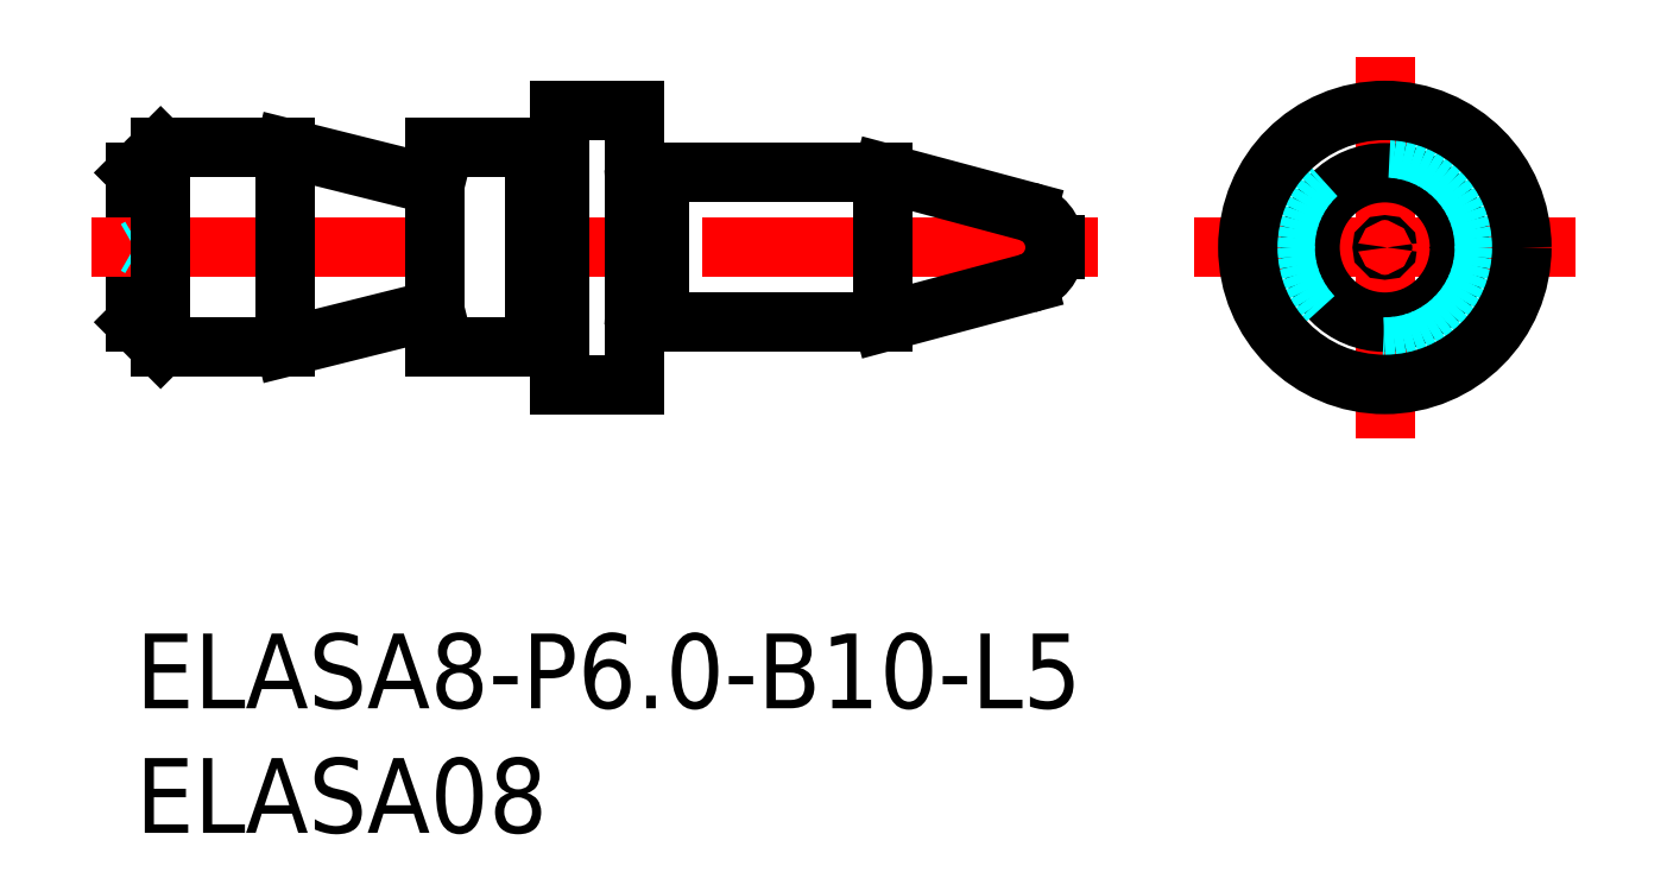
<metadata>
{"format":"dxf","ext":"dxf","renderer":"ezdxf+matplotlib","layout":"modelspace","background":"white","min_lineweight":24,"dpi":150}
</metadata>
<code>
0
SECTION
2
ENTITIES
0
INSERT
8
MSM_CONTINUOUS
2
*U21
10
0
20
0
30
0
0
INSERT
8
MSM_CONTINUOUS
2
*U22
10
0
20
0
30
0
0
LINE
8
MSM_CONTINUOUS
10
8e-16
20
18.5
30
0
11
8e-16
21
12.5
31
0
0
LINE
8
MSM_CENTER
10
38.62
20
15.5
30
0
11
-1.755
21
15.5
31
0
0
LINE
8
MSM_CONTINUOUS
10
6
20
19.5
30
0
11
6
21
11.5
31
0
0
LINE
8
MSM_CONTINUOUS
10
1
20
19.5
30
0
11
6
21
19.5
31
0
0
LINE
8
MSM_CONTINUOUS
10
12
20
19.5
30
0
11
12
21
11.5
31
0
0
LINE
8
MSM_CONTINUOUS
10
6
20
19.5
30
0
11
12
21
18
31
0
0
LINE
8
MSM_CONTINUOUS
10
17
20
21
30
0
11
17
21
10
31
0
0
LINE
8
MSM_CONTINUOUS
10
16
20
19.5
30
0
11
12
21
19.5
31
0
0
LINE
8
MSM_CONTINUOUS
10
20
20
21
30
0
11
17
21
21
31
0
0
LINE
8
MSM_CONTINUOUS
10
20
20
21
30
0
11
20
21
10
31
0
0
LINE
8
MSM_CONTINUOUS
10
30
20
18.5
30
0
11
21
21
18.5
31
0
0
LINE
8
MSM_CONTINUOUS
10
30
20
18.5
30
0
11
30
21
12.5
31
0
0
LINE
8
MSM_CONTINUOUS
10
30
20
18.5
30
0
11
35.79
21
16.95
31
0
0
ARC
8
MSM_CONTINUOUS
10
16.8
20
19.68
30
0
40
0.2
50
270
51
0
0
LINE
8
MSM_CONTINUOUS
10
16.1
20
19.48
30
0
11
16.8
21
19.48
31
0
0
ARC
8
MSM_CONTINUOUS
10
16.1
20
19.68
30
0
40
0.2
50
241
51
270
0
LINE
8
MSM_CONTINUOUS
10
21
20
18.5
30
0
11
21
21
12.5
31
0
0
LINE
8
MSM_CONTINUOUS
10
20.2
20
18.48
30
0
11
20.9
21
18.48
31
0
0
ARC
8
MSM_CONTINUOUS
10
20.2
20
18.68
30
0
40
0.2
50
180
51
270
0
ARC
8
MSM_CONTINUOUS
10
20.9
20
18.68
30
0
40
0.2
50
270
51
299
0
LINE
8
MSM_CONTINUOUS
10
16
20
19.5
30
0
11
16
21
11.5
31
0
0
LINE
8
MSM_CONTINUOUS
10
1
20
11.5
30
0
11
6
21
11.5
31
0
0
LINE
8
MSM_CONTINUOUS
10
6
20
11.5
30
0
11
12
21
13
31
0
0
LINE
8
MSM_CONTINUOUS
10
16
20
11.5
30
0
11
12
21
11.5
31
0
0
LINE
8
MSM_CONTINUOUS
10
20
20
10
30
0
11
17
21
10
31
0
0
ARC
8
MSM_CONTINUOUS
10
16.8
20
11.32
30
0
40
0.2
50
0
51
90
0
LINE
8
MSM_CONTINUOUS
10
16.1
20
11.53
30
0
11
16.8
21
11.53
31
0
0
ARC
8
MSM_CONTINUOUS
10
16.1
20
11.32
30
0
40
0.2
50
90
51
119
0
LINE
8
MSM_CONTINUOUS
10
20.2
20
12.53
30
0
11
20.9
21
12.53
31
0
0
ARC
8
MSM_CONTINUOUS
10
20.2
20
12.32
30
0
40
0.2
50
90
51
180
0
ARC
8
MSM_CONTINUOUS
10
20.9
20
12.32
30
0
40
0.2
50
61.04
51
90
0
LINE
8
MSM_CONTINUOUS
10
30
20
12.5
30
0
11
21
21
12.5
31
0
0
LINE
8
MSM_CONTINUOUS
10
30
20
12.5
30
0
11
35.79
21
14.05
31
0
0
LINE
8
MSM_DASHED
10
0.1732
20
15.5
30
0
11
4e-16
21
15.6
31
0
0
LINE
8
MSM_DASHED
10
0.1732
20
15.5
30
0
11
4e-16
21
15.4
31
0
0
LINE
8
MSM_DASHED
10
36.9
20
15.6
30
0
11
36.73
21
15.5
31
0
0
LINE
8
MSM_DASHED
10
36.9
20
15.4
30
0
11
36.73
21
15.5
31
0
0
LINE
8
MSM_CENTER
10
42.48
20
15.5
30
0
11
57.79
21
15.5
31
0
0
LINE
8
MSM_CENTER
10
50.14
20
23.16
30
0
11
50.14
21
7.843
31
0
0
CIRCLE
8
MSM_CONTINUOUS
10
50.14
20
15.5
30
0
40
0.09814
0
CIRCLE
8
MSM_CONTINUOUS
10
50.14
20
15.5
30
0
40
3
0
CIRCLE
8
MSM_DASHED
10
50.14
20
15.5
30
0
40
4
0
CIRCLE
8
MSM_CONTINUOUS
10
50.14
20
15.5
30
0
40
5.5
0
LINE
8
MSM_CONTINUOUS
10
1
20
19.5
30
0
11
8e-16
21
18.5
31
0
0
LINE
8
MSM_CONTINUOUS
10
8e-16
20
12.5
30
0
11
1
21
11.5
31
0
0
LINE
8
MSM_CONTINUOUS
10
1
20
19.5
30
0
11
1
21
11.5
31
0
0
ARC
8
MSM_CONTINUOUS
10
35.4
20
15.5
30
0
40
1.5
50
285
51
356.2
0
LINE
8
MSM_CONTINUOUS
10
36.9
20
15.6
30
0
11
36.9
21
15.4
31
0
0
ARC
8
MSM_CONTINUOUS
10
35.4
20
15.5
30
0
40
1.5
50
3.752
51
75
0
ENDSEC
0
EOF

</code>
